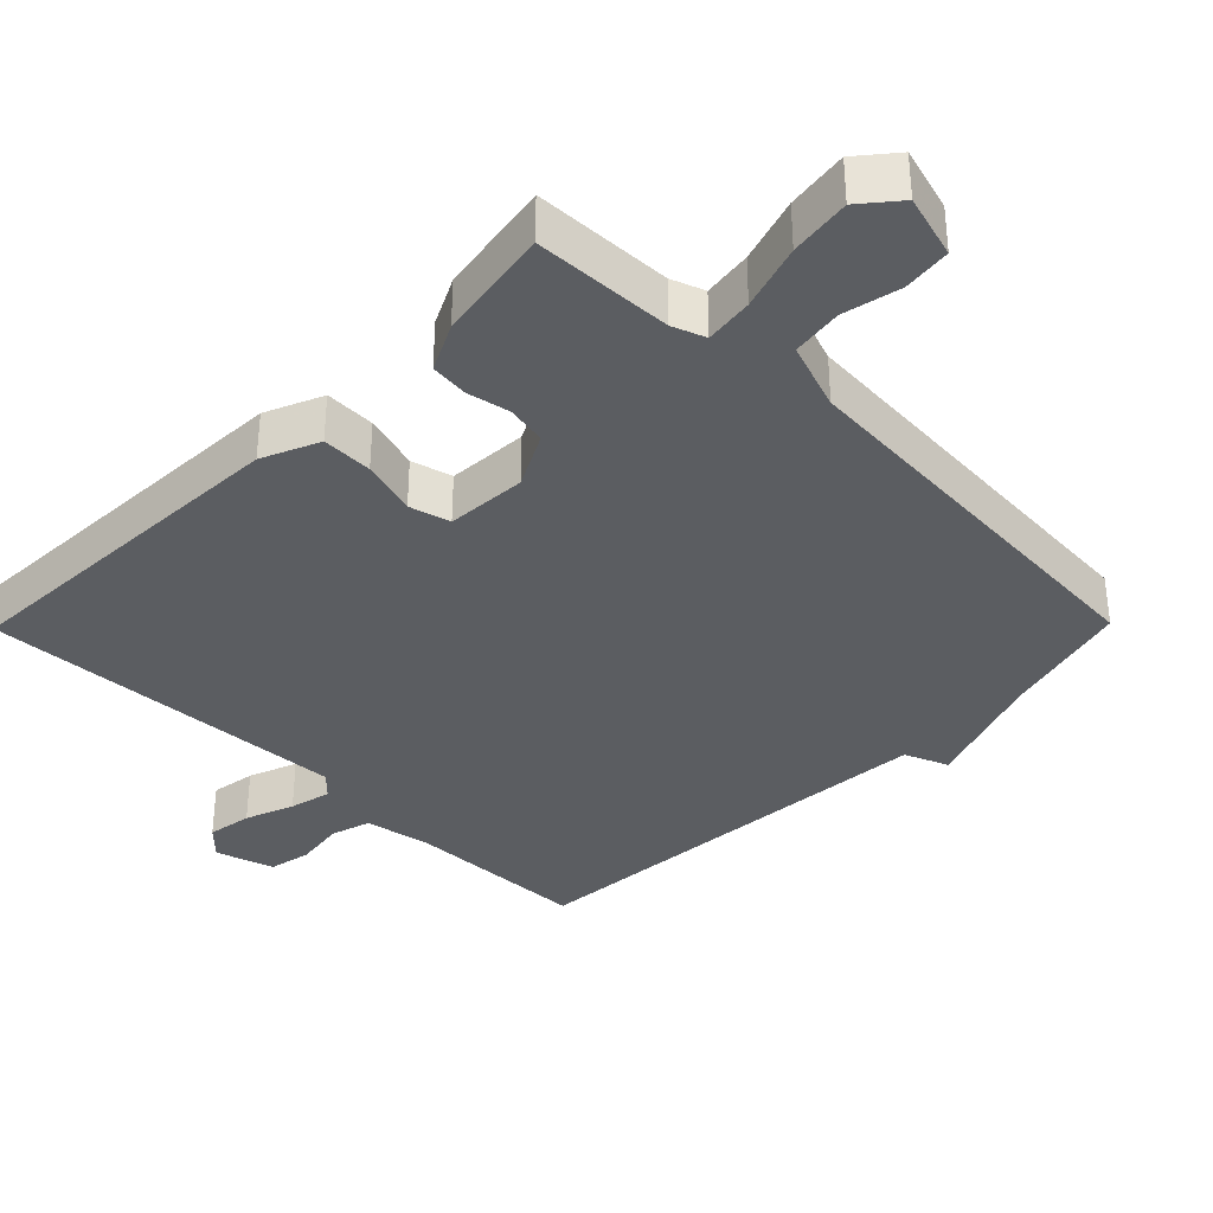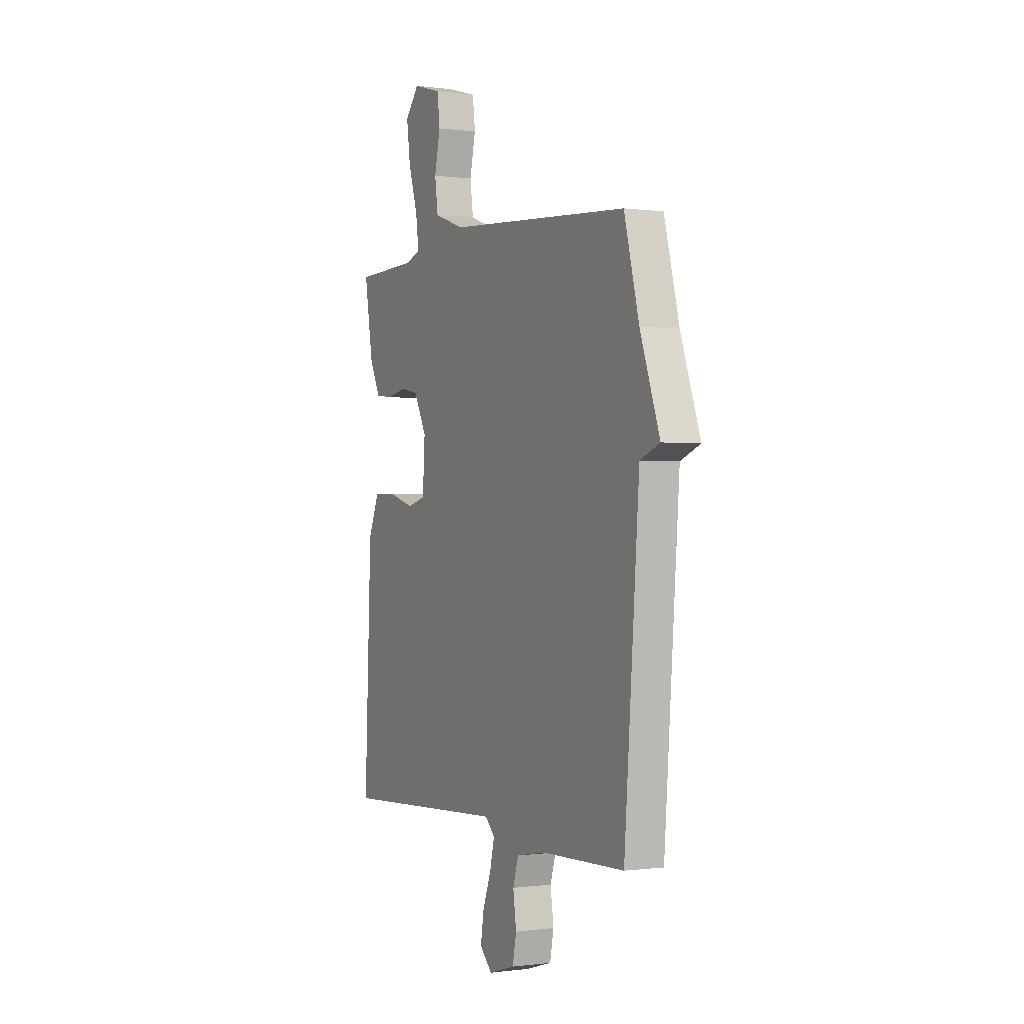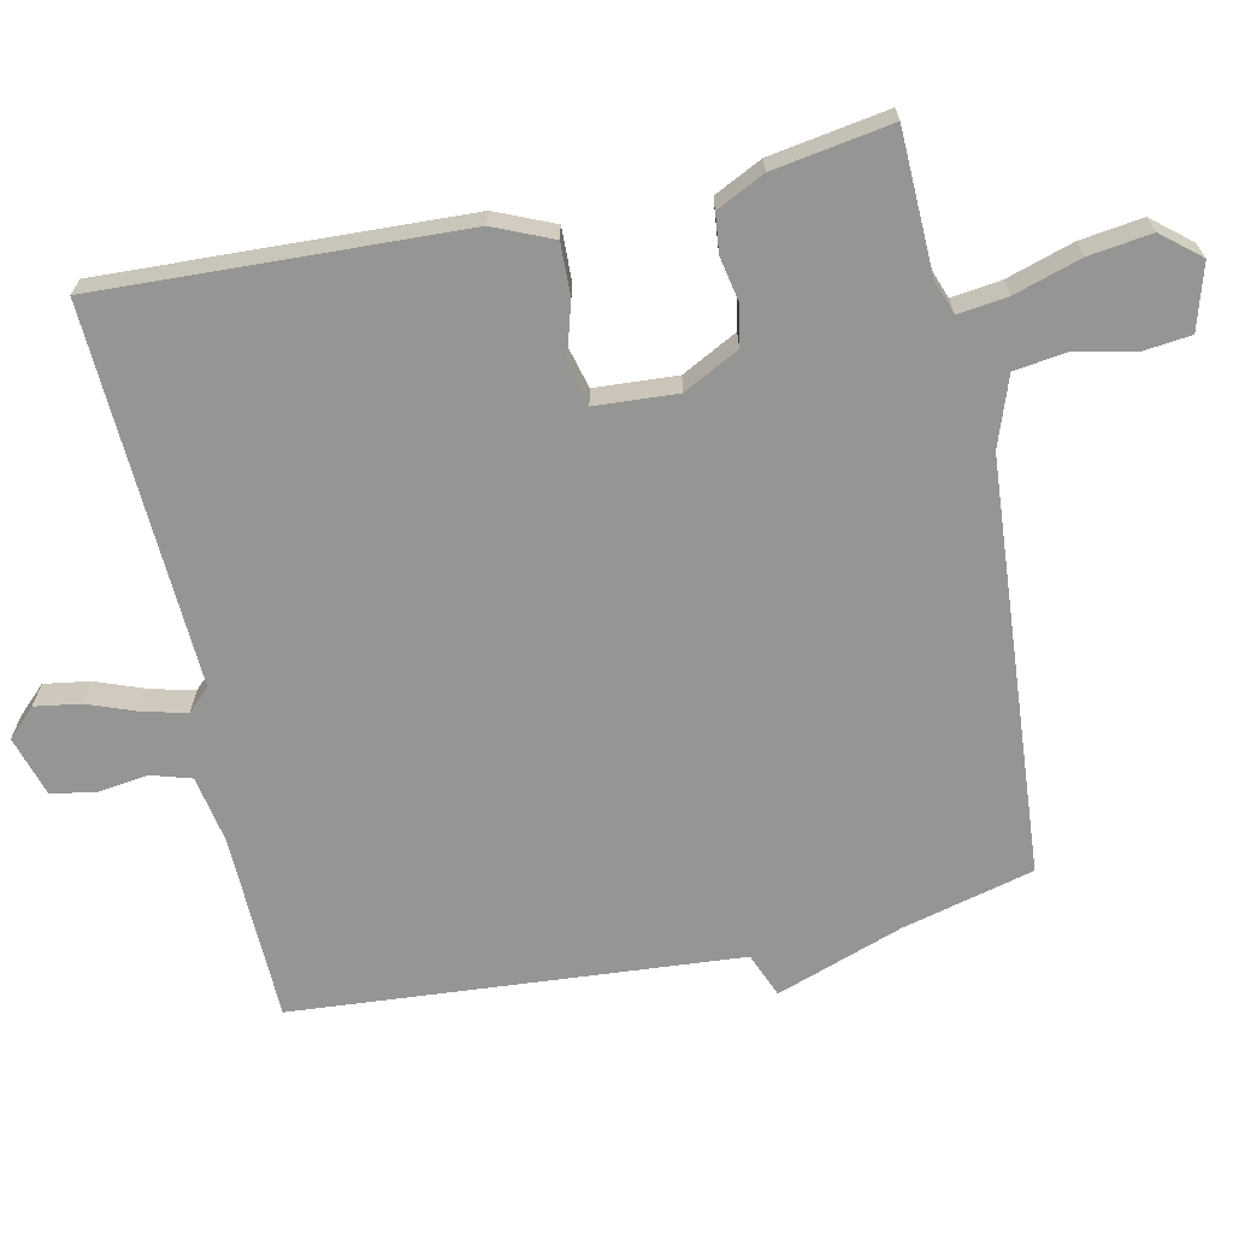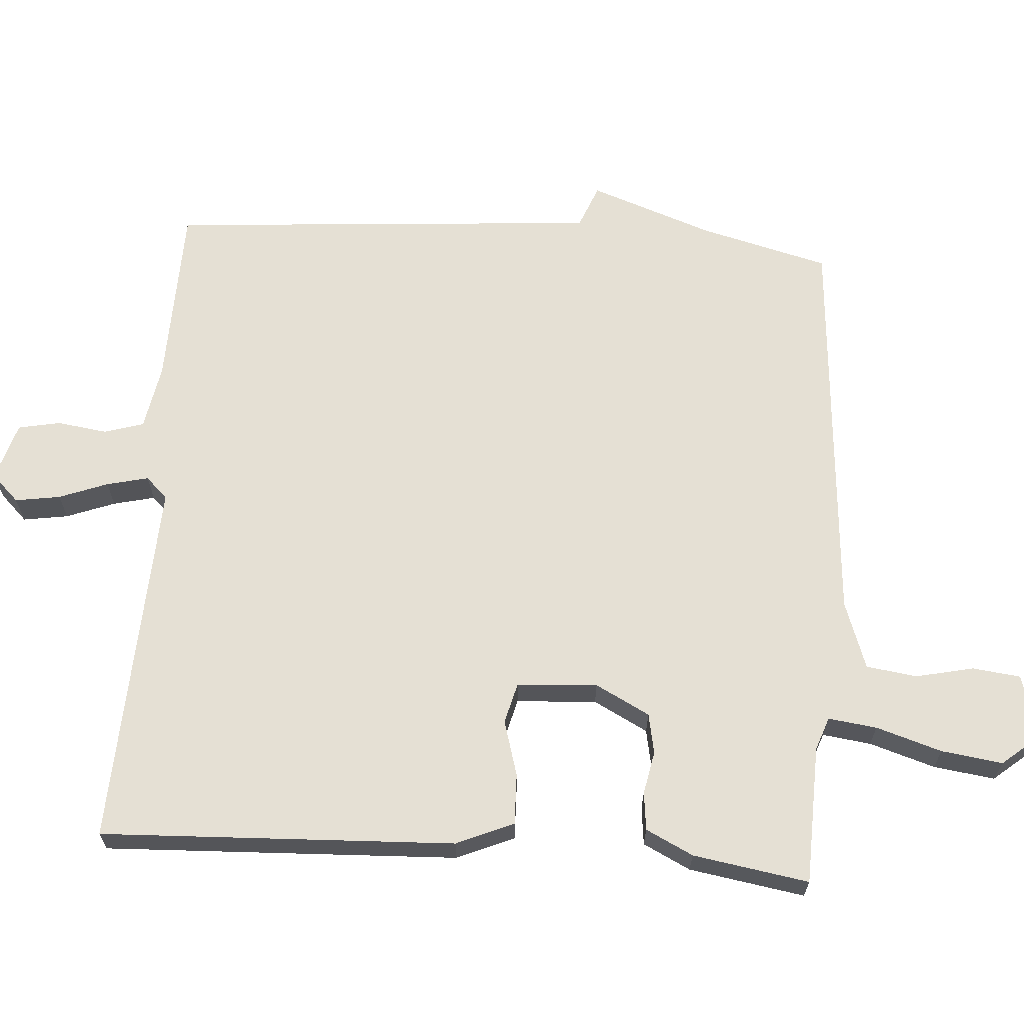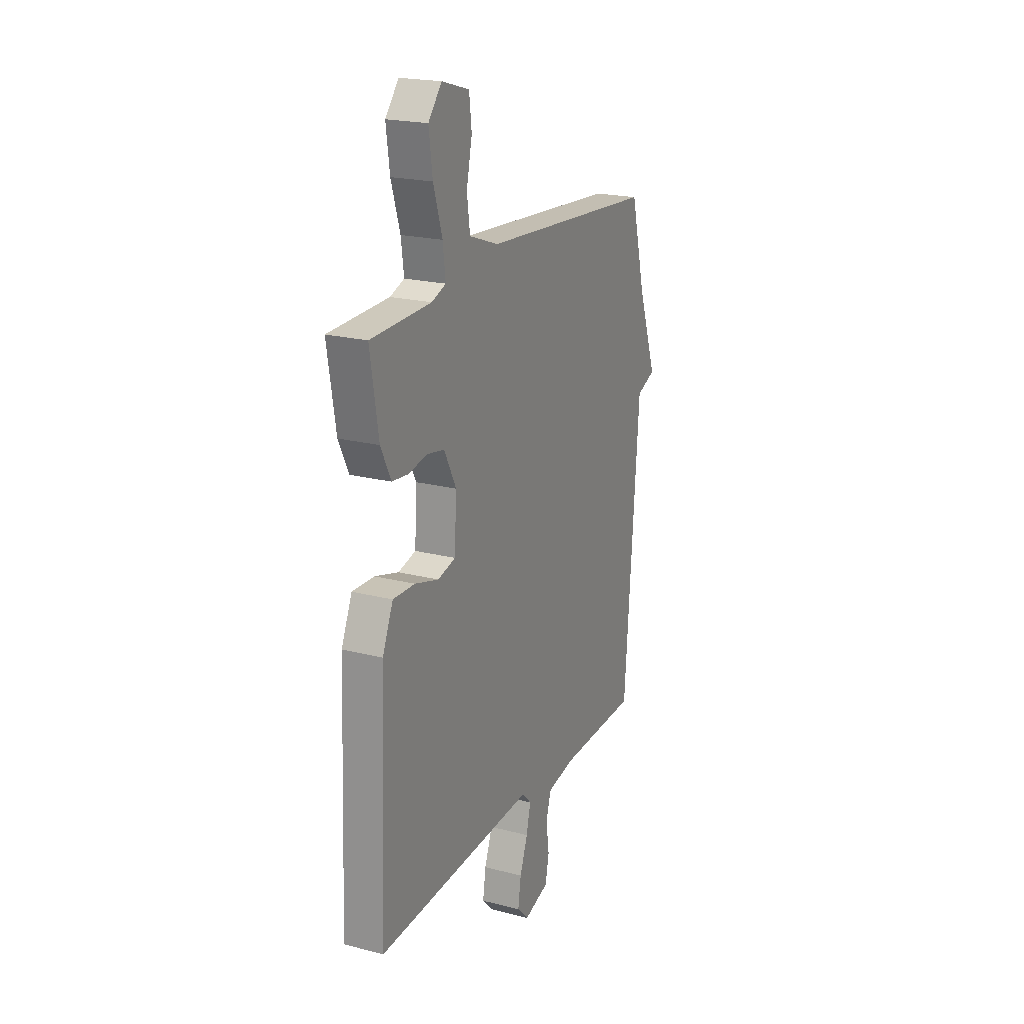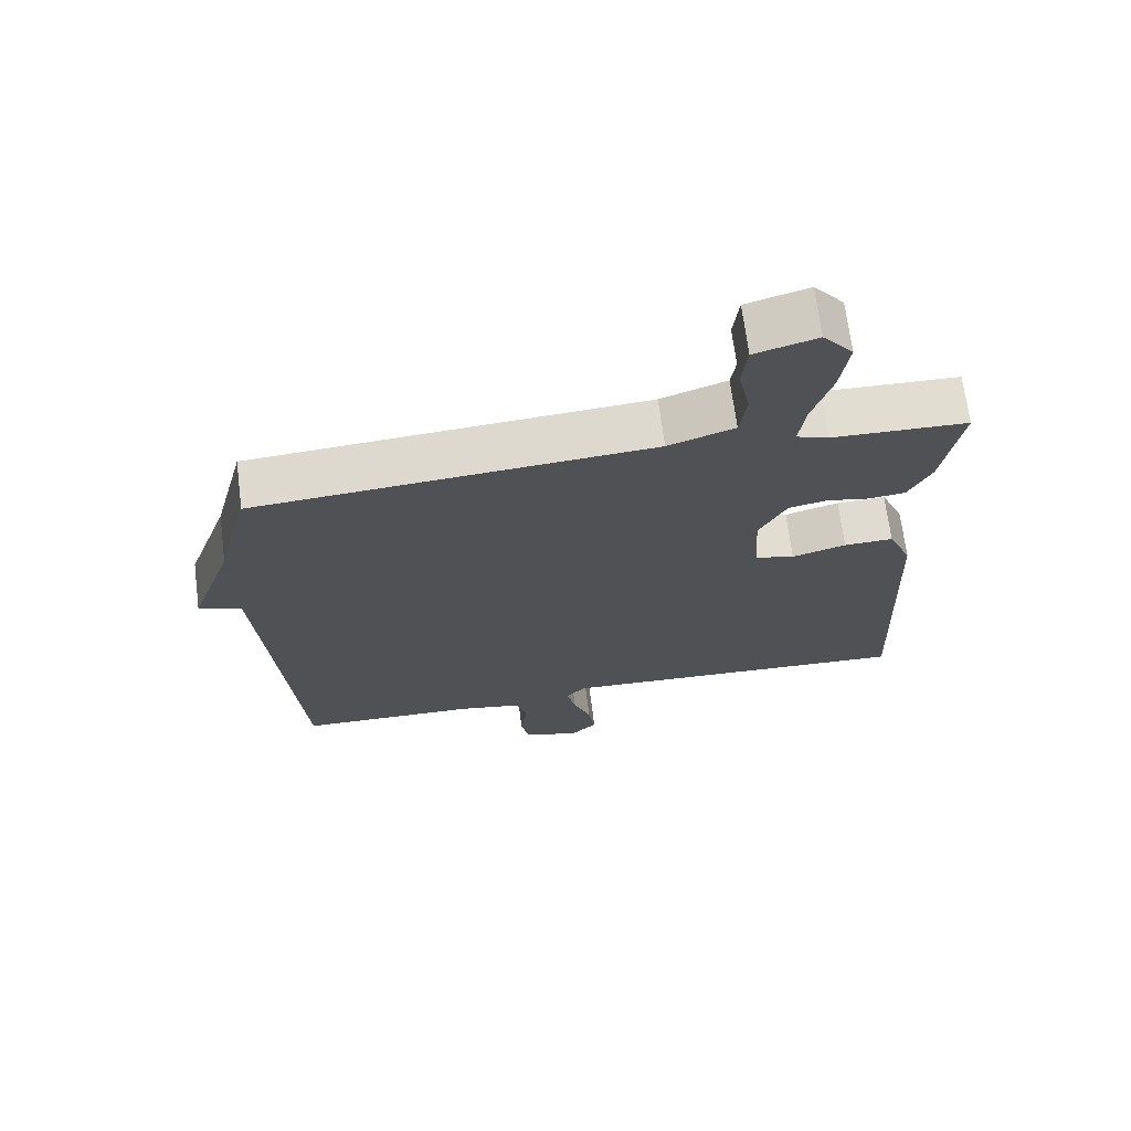
<metadata>
{"format":"obj","ext":"obj","renderer":"f3d","projection":"perspective","resolution":1024,"background":"white","views":[{"elev":-35.8,"azim":-44.5,"up":"+Y"},{"elev":-0.5,"azim":63.3,"up":"+Z"},{"elev":-67.3,"azim":-77.9,"up":"+Y"},{"elev":65.4,"azim":-86.0,"up":"+Y"},{"elev":20.9,"azim":-65.1,"up":"+Z"},{"elev":69.2,"azim":172.7,"up":"+Z"}]}
</metadata>
<code>
v 0.5 0.07 0.5
v 0.547 0.07 0.317
v 0.609 0.07 0.142
v 0.547 0.07 0.117
v 0.5 0.07 -0.5
v 0.239 0.07 -0.507
v 0.146 0.07 -0.524
v 0.129 0.07 -0.58
v 0.139 0.07 -0.651
v 0.127 0.07 -0.711
v 0.044 0.07 -0.736
v 0.006 0.07 -0.697
v 0.016 0.07 -0.633
v 0.042 0.07 -0.564
v 0.056 0.07 -0.505
v 0.026 0.07 -0.474
v -0.5 0.07 -0.5
v -0.479 0.07 0.002
v -0.444 0.07 0.083
v -0.372 0.07 0.081
v -0.293 0.07 0.058
v -0.235 0.07 0.073
v -0.228 0.07 0.187
v -0.268 0.07 0.264
v -0.325 0.07 0.275
v -0.386 0.07 0.263
v -0.44 0.07 0.269
v -0.473 0.07 0.336
v -0.5 0.07 0.5
v -0.303 0.07 0.506
v -0.256 0.07 0.523
v -0.265 0.07 0.592
v -0.294 0.07 0.685
v -0.306 0.07 0.772
v -0.262 0.07 0.825
v -0.172 0.07 0.799
v -0.164 0.07 0.731
v -0.182 0.07 0.649
v -0.172 0.07 0.577
v -0.076 0.07 0.543
v 0.5 0 0.5
v 0.547 0 0.317
v 0.609 0 0.142
v 0.547 0 0.117
v 0.5 0 -0.5
v 0.239 0 -0.507
v 0.146 0 -0.524
v 0.129 0 -0.58
v 0.139 0 -0.651
v 0.127 0 -0.711
v 0.044 0 -0.736
v 0.006 0 -0.697
v 0.016 0 -0.633
v 0.042 0 -0.564
v 0.056 0 -0.505
v 0.026 0 -0.474
v -0.5 0 -0.5
v -0.479 0 0.002
v -0.444 0 0.083
v -0.372 0 0.081
v -0.293 0 0.058
v -0.235 0 0.073
v -0.228 0 0.187
v -0.268 0 0.264
v -0.325 0 0.275
v -0.386 0 0.263
v -0.44 0 0.269
v -0.473 0 0.336
v -0.5 0 0.5
v -0.303 0 0.506
v -0.256 0 0.523
v -0.265 0 0.592
v -0.294 0 0.685
v -0.306 0 0.772
v -0.262 0 0.825
v -0.172 0 0.799
v -0.164 0 0.731
v -0.182 0 0.649
v -0.172 0 0.577
v -0.076 0 0.543
f 36 37 38
f 35 36 38
f 34 35 38
f 33 34 38
f 32 33 38
f 31 32 38 39
f 28 29 30
f 27 28 30
f 26 27 30
f 25 26 30
f 24 25 30 31
f 31 39 40
f 24 31 40
f 23 24 40
f 19 20 21
f 18 19 21
f 17 18 21
f 16 17 21
f 15 16 21 22
f 12 13 14
f 11 12 14
f 10 11 14
f 9 10 14
f 8 9 14
f 7 8 14 15
f 40 1 2
f 23 40 2
f 22 23 2
f 15 22 2
f 7 15 2
f 6 7 2
f 4 5 6 2
f 2 3 4
f 78 77 76
f 78 76 75
f 78 75 74
f 78 74 73
f 78 73 72
f 79 78 72 71
f 70 69 68
f 70 68 67
f 70 67 66
f 70 66 65
f 71 70 65 64
f 80 79 71
f 80 71 64
f 80 64 63
f 61 60 59
f 61 59 58
f 61 58 57
f 61 57 56
f 62 61 56 55
f 54 53 52
f 54 52 51
f 54 51 50
f 54 50 49
f 54 49 48
f 55 54 48 47
f 42 41 80
f 42 80 63
f 42 63 62
f 42 62 55
f 42 55 47
f 42 47 46
f 42 46 45 44
f 44 43 42
f 1 41 42 2
f 2 42 43 3
f 3 43 44 4
f 4 44 45 5
f 5 45 46 6
f 6 46 47 7
f 7 47 48 8
f 8 48 49 9
f 9 49 50 10
f 10 50 51 11
f 11 51 52 12
f 12 52 53 13
f 13 53 54 14
f 14 54 55 15
f 15 55 56 16
f 16 56 57 17
f 17 57 58 18
f 18 58 59 19
f 19 59 60 20
f 20 60 61 21
f 21 61 62 22
f 22 62 63 23
f 23 63 64 24
f 24 64 65 25
f 25 65 66 26
f 26 66 67 27
f 27 67 68 28
f 28 68 69 29
f 29 69 70 30
f 30 70 71 31
f 31 71 72 32
f 32 72 73 33
f 33 73 74 34
f 34 74 75 35
f 35 75 76 36
f 36 76 77 37
f 37 77 78 38
f 38 78 79 39
f 39 79 80 40
f 40 80 41 1

</code>
